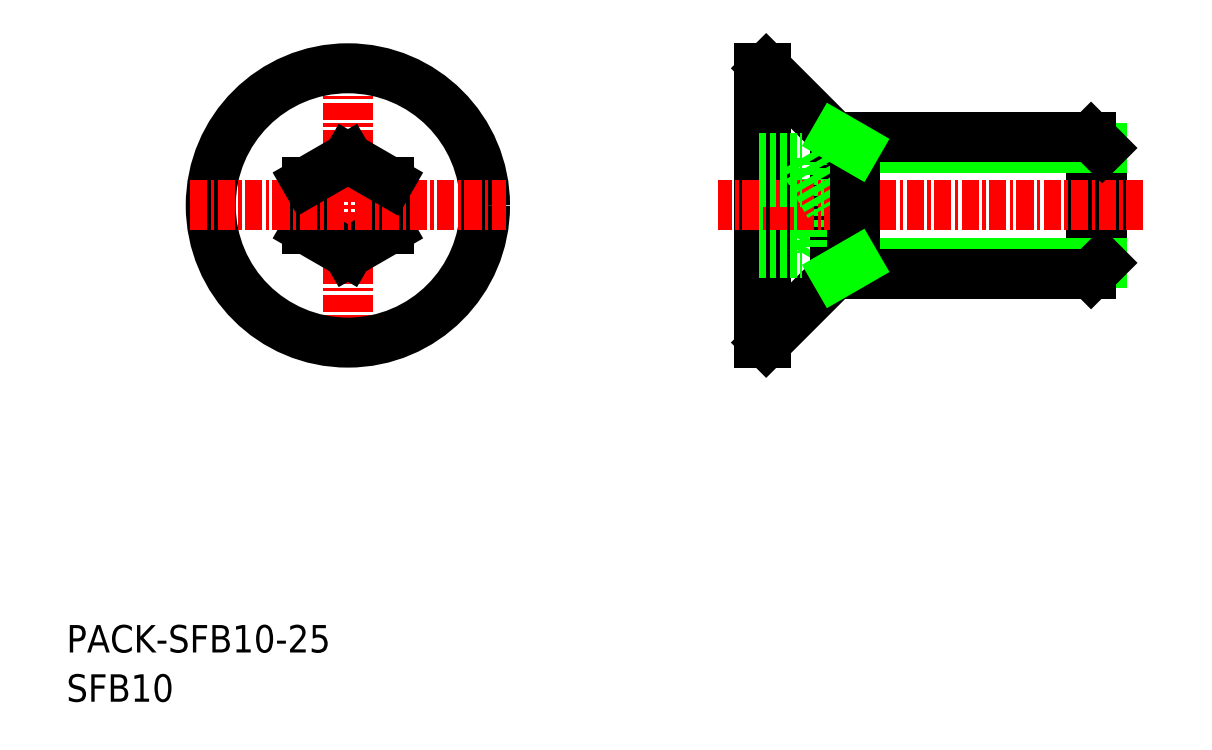
<metadata>
{"format":"dxf","ext":"dxf","renderer":"ezdxf+matplotlib","layout":"modelspace","background":"white","min_lineweight":24,"dpi":150}
</metadata>
<code>
0
SECTION
2
ENTITIES
0
TEXT
8
0
10
5
20
0.5731
30
0
40
2
1
PACK-SFB10-25
0
TEXT
8
0
10
5
20
-3.018
30
0
40
2
1
SFB10
0
LINE
8
CENTER
10
25.52
20
44.67
30
0
11
25.52
21
21.67
31
0
0
LINE
8
0
10
28.52
20
31.44
30
0
11
28.52
21
34.9
31
0
0
LINE
8
0
10
22.52
20
34.9
30
0
11
22.52
21
31.44
31
0
0
CIRCLE
8
0
10
25.52
20
33.17
30
0
40
10
0
LINE
8
0
10
22.52
20
31.44
30
0
11
25.52
21
29.71
31
0
0
LINE
8
0
10
25.52
20
29.71
30
0
11
28.52
21
31.44
31
0
0
LINE
8
CENTER
10
14.02
20
33.17
30
0
11
37.02
21
33.17
31
0
0
LINE
8
0
10
25.52
20
36.63
30
0
11
22.52
21
34.9
31
0
0
LINE
8
0
10
27.77
20
35.33
30
0
11
27.77
21
35.33
31
0
0
LINE
8
0
10
27.02
20
35.77
30
0
11
27.02
21
35.77
31
0
0
LINE
8
0
10
28.52
20
34.9
30
0
11
25.52
21
36.63
31
0
0
LINE
8
0
10
58.64
20
29.71
30
0
11
60.64
21
33.17
31
0
0
LINE
8
0
10
79.71
20
28.17
30
0
11
79.71
21
38.17
31
0
0
LINE
8
0
10
80.52
20
28.98
30
0
11
80.52
21
37.36
31
0
0
LINE
8
0
10
61.02
20
38.17
30
0
11
61.02
21
28.17
31
0
0
LINE
8
0
10
58.64
20
36.63
30
0
11
58.64
21
29.71
31
0
0
LINE
8
0
10
56.02
20
43.17
30
0
11
56.02
21
23.17
31
0
0
LINE
8
0
10
55.52
20
43.17
30
0
11
55.52
21
23.17
31
0
0
LINE
8
0
10
80.52
20
28.98
30
0
11
62.52
21
28.98
31
0
0
LINE
8
0
10
79.71
20
28.17
30
0
11
61.02
21
28.17
31
0
0
LINE
8
0
10
61.02
20
28.17
30
0
11
56.02
21
23.17
31
0
0
LINE
8
0
10
55.52
20
23.17
30
0
11
56.02
21
23.17
31
0
0
LINE
8
0
10
55.52
20
31.44
30
0
11
58.64
21
31.44
31
0
0
LINE
8
0
10
55.52
20
29.71
30
0
11
58.64
21
29.71
31
0
0
LINE
8
0
10
80.52
20
28.98
30
0
11
79.71
21
28.17
31
0
0
LINE
8
0
10
80.52
20
37.36
30
0
11
62.52
21
37.36
31
0
0
LINE
8
0
10
79.71
20
38.17
30
0
11
61.02
21
38.17
31
0
0
LINE
8
CENTER
10
83.52
20
33.17
30
0
11
52.52
21
33.17
31
0
0
LINE
8
0
10
61.02
20
38.17
30
0
11
56.02
21
43.17
31
0
0
LINE
8
0
10
55.52
20
36.63
30
0
11
58.64
21
36.63
31
0
0
LINE
8
0
10
55.52
20
34.9
30
0
11
58.64
21
34.9
31
0
0
LINE
8
0
10
58.64
20
36.63
30
0
11
60.64
21
33.17
31
0
0
LINE
8
0
10
55.52
20
43.17
30
0
11
56.02
21
43.17
31
0
0
LINE
8
0
10
80.52
20
37.36
30
0
11
79.71
21
38.17
31
0
0
LINE
8
0
10
62.52
20
38.17
30
0
11
62.52
21
28.17
31
0
0
LINE
8
0
10
62.52
20
37.36
30
0
11
61.11
21
38.17
31
0
0
LINE
8
0
10
62.52
20
28.98
30
0
11
61.11
21
28.17
31
0
0
VIEWPORT
8
0
10
5.722
20
4.008
30
0
40
13.16
41
8.746
68
     1
69
     1
0
VIEWPORT
8
0
10
5.722
20
4.008
30
0
40
9.155
41
6.413
68
     2
69
     2
0
ENDSEC
0
EOF

</code>
